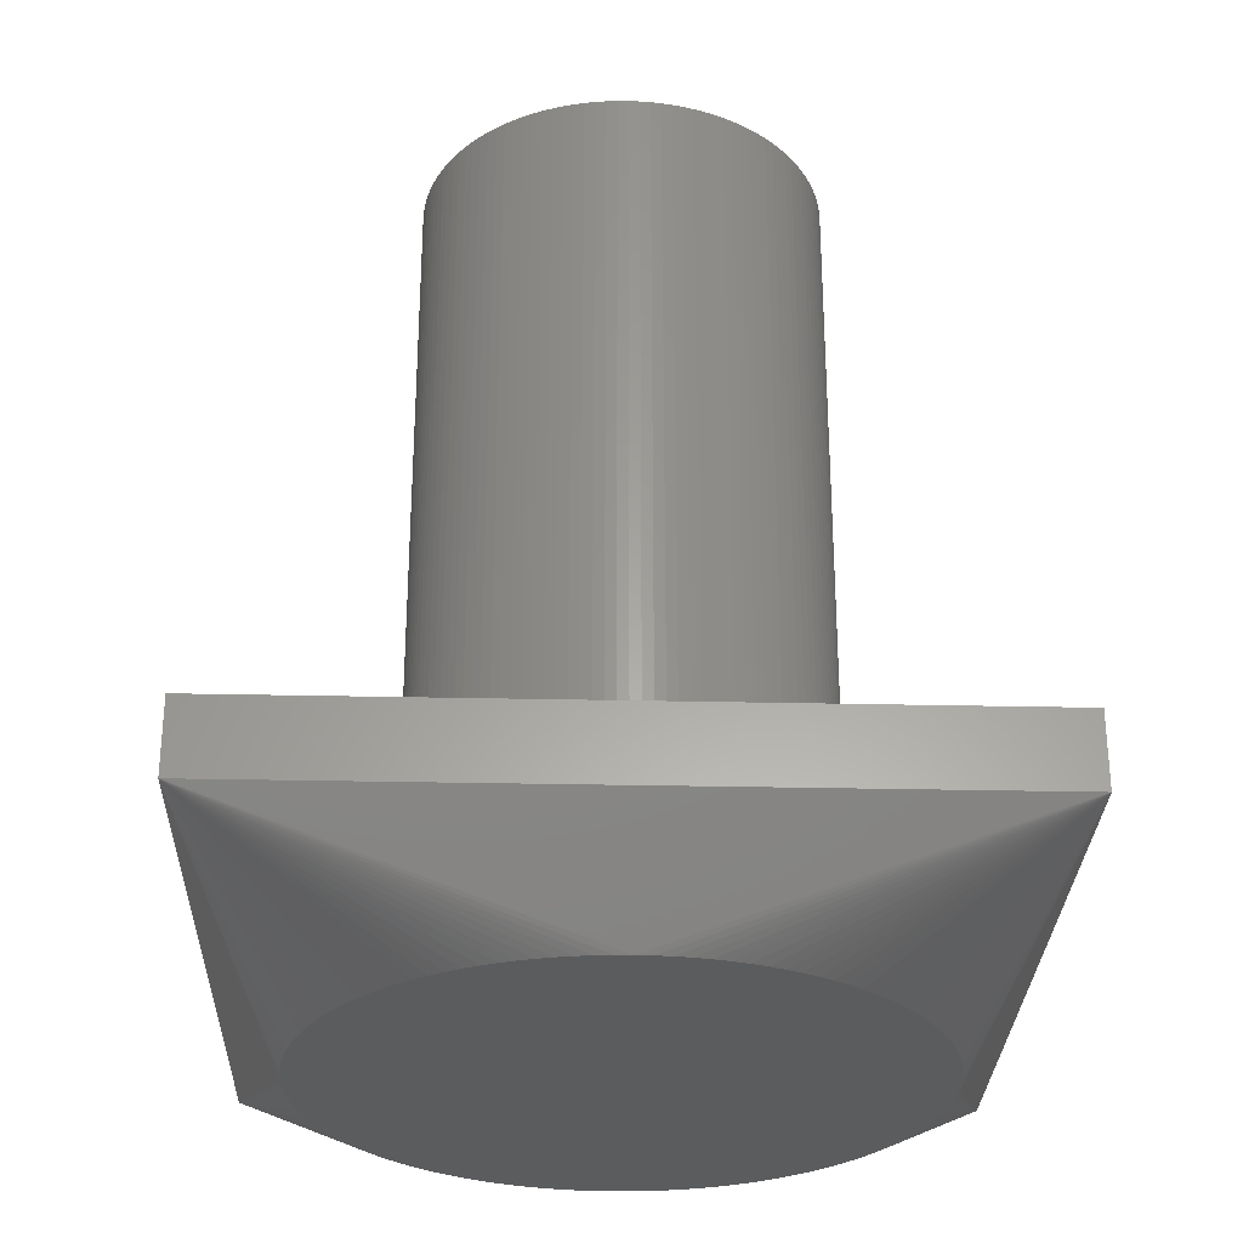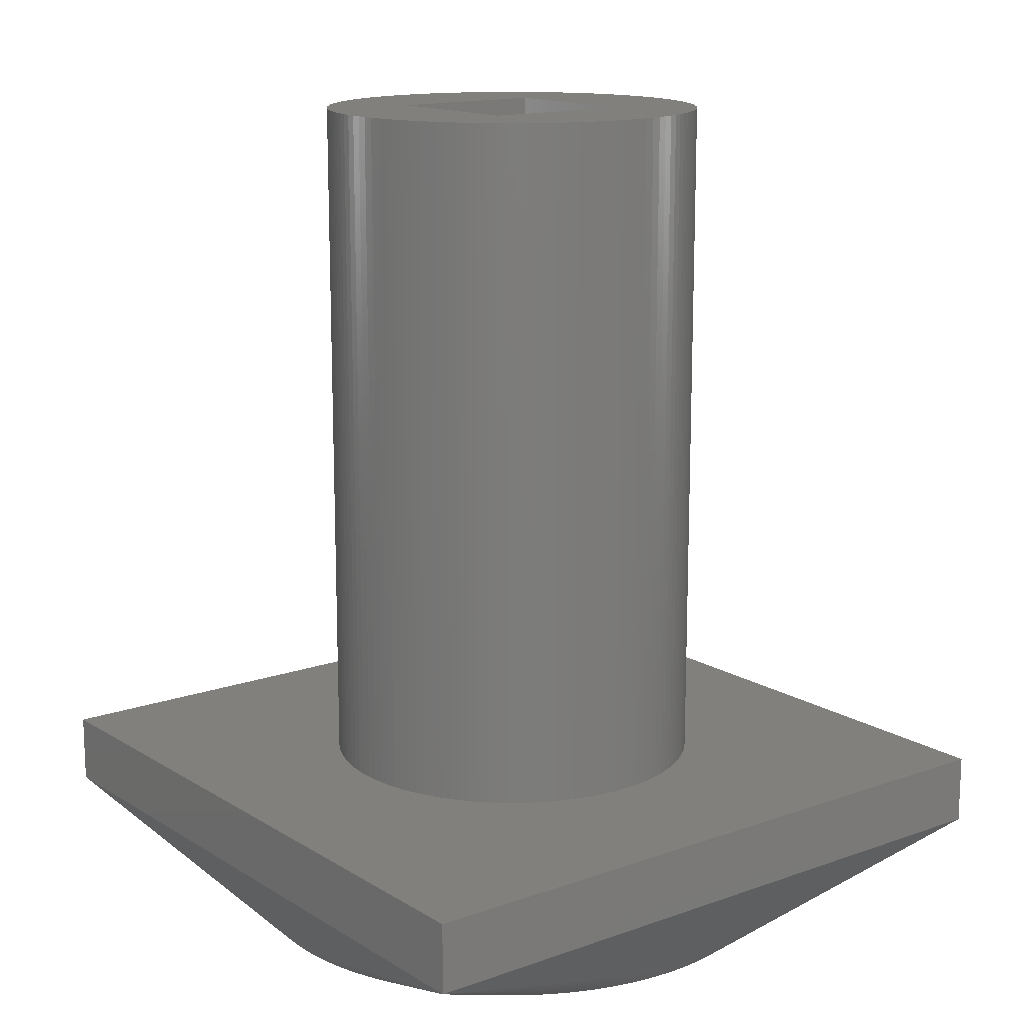
<metadata>
{"format":"stl","ext":"stl","renderer":"f3d","projection":"perspective","resolution":1024,"background":"white","views":[{"elev":-29.1,"azim":-91.9,"up":"+Z"},{"elev":14.6,"azim":-37.6,"up":"+Z"}]}
</metadata>
<code>
# stl→obj: 376 verts, 748 faces
v 4 0 0
v 3.995 0.2093 0
v 5 5 1.5
v 5 -5 2.5
v 5 5 2.5
v 5 -5 1.5
v 2.75 0 2.5
v 2.746 0.1439 2.5
v 2.735 0.2875 2.5
v 2.716 0.4302 2.5
v 2.69 0.5718 2.5
v 2.656 0.7118 2.5
v 2.615 0.8498 2.5
v 2.567 0.9855 2.5
v 2.512 1.119 2.5
v 2.45 1.248 2.5
v 2.382 1.375 2.5
v 2.306 1.498 2.5
v 2.225 1.616 2.5
v 2.137 1.731 2.5
v 2.044 1.84 2.5
v 1.945 1.945 2.5
v 1.84 2.044 2.5
v 1.731 2.137 2.5
v 1.616 2.225 2.5
v 1.498 2.306 2.5
v 1.375 2.382 2.5
v 1.248 2.45 2.5
v 1.119 2.512 2.5
v 0.9855 2.567 2.5
v 0.8498 2.615 2.5
v 0.7118 2.656 2.5
v 0.5718 2.69 2.5
v 0.4302 2.716 2.5
v 0.2875 2.735 2.5
v 0.1439 2.746 2.5
v 0 2.75 2.5
v -5 5 2.5
v -0.1439 2.746 2.5
v -0.2875 2.735 2.5
v -0.4302 2.716 2.5
v -0.5718 2.69 2.5
v -0.7118 2.656 2.5
v -0.8498 2.615 2.5
v -2.746 0.1439 2.5
v -2.75 0 2.5
v -2.735 0.2875 2.5
v -2.716 0.4302 2.5
v -2.69 0.5718 2.5
v -2.656 0.7118 2.5
v -2.615 0.8498 2.5
v -2.567 0.9855 2.5
v -2.512 1.119 2.5
v -2.45 1.248 2.5
v -2.382 1.375 2.5
v -2.306 1.498 2.5
v -2.225 1.616 2.5
v -2.137 1.731 2.5
v -2.044 1.84 2.5
v -1.945 1.945 2.5
v -1.84 2.044 2.5
v -1.731 2.137 2.5
v -1.616 2.225 2.5
v -1.498 2.306 2.5
v -1.375 2.382 2.5
v -1.248 2.45 2.5
v -1.119 2.512 2.5
v -0.9855 2.567 2.5
v 2.746 -0.1439 2.5
v 2.735 -0.2875 2.5
v 2.716 -0.4302 2.5
v 2.69 -0.5718 2.5
v 2.656 -0.7118 2.5
v 2.615 -0.8498 2.5
v 2.567 -0.9855 2.5
v 2.512 -1.119 2.5
v 2.45 -1.248 2.5
v 2.382 -1.375 2.5
v 2.306 -1.498 2.5
v 2.225 -1.616 2.5
v 2.137 -1.731 2.5
v 2.044 -1.84 2.5
v 1.945 -1.945 2.5
v 1.84 -2.044 2.5
v 1.731 -2.137 2.5
v 1.616 -2.225 2.5
v 1.498 -2.306 2.5
v 1.375 -2.382 2.5
v 1.248 -2.45 2.5
v 1.119 -2.512 2.5
v 0.9855 -2.567 2.5
v 0.8498 -2.615 2.5
v 0.7118 -2.656 2.5
v 0.5718 -2.69 2.5
v 0.4302 -2.716 2.5
v 0.2875 -2.735 2.5
v 0.1439 -2.746 2.5
v 0 -2.75 2.5
v -5 -5 2.5
v -0.1439 -2.746 2.5
v -0.2875 -2.735 2.5
v -0.4302 -2.716 2.5
v -0.5718 -2.69 2.5
v -0.7118 -2.656 2.5
v -0.8498 -2.615 2.5
v -0.9855 -2.567 2.5
v -2.746 -0.1439 2.5
v -2.735 -0.2875 2.5
v -2.716 -0.4302 2.5
v -2.69 -0.5718 2.5
v -2.656 -0.7118 2.5
v -2.615 -0.8498 2.5
v -1.119 -2.512 2.5
v -1.248 -2.45 2.5
v -1.375 -2.382 2.5
v -1.498 -2.306 2.5
v -1.616 -2.225 2.5
v -1.731 -2.137 2.5
v -1.84 -2.044 2.5
v -1.945 -1.945 2.5
v -2.044 -1.84 2.5
v -2.137 -1.731 2.5
v -2.225 -1.616 2.5
v -2.306 -1.498 2.5
v -2.382 -1.375 2.5
v -2.45 -1.248 2.5
v -2.512 -1.119 2.5
v -2.567 -0.9855 2.5
v -5 5 1.5
v 0.4181 3.978 0
v 0.2093 3.995 0
v -5 -5 1.5
v 0.2093 -3.995 0
v 0.4181 -3.978 0
v 0 -4 0
v -4 0 0
v 0 4 0
v -3.995 -0.2093 0
v -3.995 0.2093 0
v -3.978 0.4181 0
v 3.951 -0.6257 0
v 3.978 -0.4181 0
v -3.734 -1.433 0
v -3.804 -1.236 0
v -3.913 0.8316 0
v -3.864 1.035 0
v -1.236 3.804 0
v -1.035 3.864 0
v 3.804 1.236 0
v 3.734 1.433 0
v 0.8316 3.913 0
v 0.6257 3.951 0
v -2 3.464 0
v -1.816 3.564 0
v -3.804 1.236 0
v -3.864 -1.035 0
v -3.913 -0.8316 0
v 0.6257 -3.951 0
v 0.8316 -3.913 0
v -3.734 1.433 0
v -3.236 -2.351 0
v -3.355 -2.179 0
v 2 -3.464 0
v 2.179 -3.355 0
v -3.654 1.627 0
v -1.816 -3.564 0
v -2 -3.464 0
v -3.951 0.6257 0
v 2.973 2.677 0
v 2.828 2.828 0
v -1.627 3.654 0
v -1.433 3.734 0
v 3.464 -2 0
v 3.564 -1.816 0
v -2.973 -2.677 0
v -3.109 -2.517 0
v 1.035 -3.864 0
v 1.236 -3.804 0
v 1.236 3.804 0
v 1.035 3.864 0
v 3.564 1.816 0
v 3.464 2 0
v 3.913 -0.8316 0
v 3.109 -2.517 0
v 3.236 -2.351 0
v 2.677 2.973 0
v 3.236 2.351 0
v 3.109 2.517 0
v 3.355 -2.179 0
v -3.236 2.351 0
v -3.109 2.517 0
v 3.995 -0.2093 0
v -3.978 -0.4181 0
v -3.951 -0.6257 0
v 3.654 1.627 0
v -1.236 -3.804 0
v -1.433 -3.734 0
v 3.355 2.179 0
v -3.654 -1.627 0
v -0.6257 3.951 0
v -0.4181 3.978 0
v 2 3.464 0
v 1.816 3.564 0
v -0.2093 3.995 0
v 2.351 3.236 0
v 2.179 3.355 0
v 3.734 -1.433 0
v 3.804 -1.236 0
v -0.4181 -3.978 0
v -0.6257 -3.951 0
v 2.517 3.109 0
v 3.978 0.4181 0
v 3.951 0.6257 0
v 3.913 0.8316 0
v 3.864 -1.035 0
v 3.864 1.035 0
v 3.654 -1.627 0
v 2.973 -2.677 0
v 2.828 -2.828 0
v 2.677 -2.973 0
v 2.517 -3.109 0
v 2.351 -3.236 0
v 1.816 -3.564 0
v 1.627 -3.654 0
v 1.627 3.654 0
v 1.433 -3.734 0
v 1.433 3.734 0
v -0.2093 -3.995 0
v -0.8316 -3.913 0
v -0.8316 3.913 0
v -1.035 -3.864 0
v -1.627 -3.654 0
v -2.179 -3.355 0
v -2.179 3.355 0
v -2.351 -3.236 0
v -2.351 3.236 0
v -2.517 -3.109 0
v -2.517 3.109 0
v -2.677 -2.973 0
v -2.677 2.973 0
v -2.828 -2.828 0
v -2.828 2.828 0
v -2.973 2.677 0
v -3.355 2.179 0
v -3.464 -2 0
v -3.464 2 0
v -3.564 -1.816 0
v -3.564 1.816 0
v -0.1439 2.746 12.49
v 0 2.75 12.49
v -2.137 -1.731 12.49
v -2.044 -1.84 12.49
v 2.75 0 12.49
v 2.746 0.1439 12.49
v -2.512 -1.119 12.49
v -2.45 -1.248 12.49
v 2.137 1.731 12.49
v 2.044 1.84 12.49
v 1.84 -2.044 12.49
v 1.731 -2.137 12.49
v 2.567 -0.9855 12.49
v 2.615 -0.8498 12.49
v 2.716 -0.4302 12.49
v 2.735 -0.2875 12.49
v -2.656 0.7118 12.49
v -2.69 0.5718 12.49
v -2.716 0.4302 12.49
v -2.735 0.2875 12.49
v 2.735 0.2875 12.49
v -2.225 1.616 12.49
v -2.306 1.498 12.49
v 1.375 2.382 12.49
v 1.498 2.306 12.49
v -2.746 0.1439 12.49
v -2.75 0 12.49
v 1.945 1.945 12.49
v 2.45 1.248 12.49
v 2.382 1.375 12.49
v 2.306 1.498 12.49
v 2.225 1.616 12.49
v 1.119 -2.512 12.49
v 0.9855 -2.567 12.49
v 2.137 -1.731 12.49
v 2.225 -1.616 12.49
v 2.044 -1.84 12.49
v -2.45 1.248 12.49
v -2.512 1.119 12.49
v 1.498 -2.306 12.49
v 1.375 -2.382 12.49
v 0.5718 -2.69 12.49
v 0.4302 -2.716 12.49
v 1.945 -1.945 12.49
v -0.5718 2.69 12.49
v -0.4302 2.716 12.49
v 1.84 2.044 12.49
v 1.616 -2.225 12.49
v -1.84 -2.044 12.49
v -1.945 -1.945 12.49
v 2.656 -0.7118 12.49
v -2.567 0.9855 12.49
v 2.746 -0.1439 12.49
v 2.69 0.5718 12.49
v 2.656 0.7118 12.49
v 0.1439 2.746 12.49
v 2.716 0.4302 12.49
v 1.119 2.512 12.49
v 1.248 2.45 12.49
v -0.1439 -2.746 12.49
v -0.2875 -2.735 12.49
v 0.5718 2.69 12.49
v 0.7118 2.656 12.49
v -2.225 -1.616 12.49
v -1.248 2.45 12.49
v -1.119 2.512 12.49
v -0.4302 -2.716 12.49
v -0.5718 -2.69 12.49
v -2.137 1.731 12.49
v -1.945 1.945 12.49
v -2.044 1.84 12.49
v -2.615 0.8498 12.49
v 0.1439 -2.746 12.49
v 0 -2.75 12.49
v -2.382 -1.375 12.49
v -0.2875 2.735 12.49
v -1.375 2.382 12.49
v -2.69 -0.5718 12.49
v -2.656 -0.7118 12.49
v -2.615 -0.8498 12.49
v -0.9855 -2.567 12.49
v -1.119 -2.512 12.49
v 1.731 2.137 12.49
v 0.2875 2.735 12.49
v 0.4302 2.716 12.49
v -2.382 1.375 12.49
v -1.498 2.306 12.49
v 2.512 -1.119 12.49
v 2.382 -1.375 12.49
v 2.45 -1.248 12.49
v 0.8498 -2.615 12.49
v -0.9855 2.567 12.49
v 2.615 0.8498 12.49
v 2.567 0.9855 12.49
v 2.512 1.119 12.49
v 2.306 -1.498 12.49
v 0.7118 -2.656 12.49
v 0.9855 2.567 12.49
v 2.69 -0.5718 12.49
v 1.248 -2.45 12.49
v -0.8498 -2.615 12.49
v -2.306 -1.498 12.49
v -2.567 -0.9855 12.49
v 0.2875 -2.735 12.49
v -1.375 -2.382 12.49
v -1.498 -2.306 12.49
v -1.248 -2.45 12.49
v 1.616 2.225 12.49
v 0.8498 2.615 12.49
v -0.8498 2.615 12.49
v -0.7118 2.656 12.49
v -2.746 -0.1439 12.49
v -2.735 -0.2875 12.49
v -2.716 -0.4302 12.49
v -1.731 2.137 12.49
v -1.616 2.225 12.49
v 1.125 1.125 12.49
v 1.125 -1.125 12.49
v -1.125 1.125 12.49
v -1.125 -1.125 12.49
v -0.7118 -2.656 12.49
v -1.84 2.044 12.49
v -1.616 -2.225 12.49
v -1.731 -2.137 12.49
v 1.125 -1.125 9
v 1.125 1.125 9
v -1.125 1.125 9
v -1.125 -1.125 9
f 1 2 3
f 4 3 5
f 3 4 6
f 5 7 4
f 5 8 7
f 5 9 8
f 5 10 9
f 5 11 10
f 5 12 11
f 5 13 12
f 5 14 13
f 5 15 14
f 5 16 15
f 5 17 16
f 5 18 17
f 5 19 18
f 5 20 19
f 5 21 20
f 5 22 21
f 5 23 22
f 5 24 23
f 5 25 24
f 5 26 25
f 5 27 26
f 5 28 27
f 5 29 28
f 5 30 29
f 5 31 30
f 5 32 31
f 5 33 32
f 5 34 33
f 5 35 34
f 5 36 35
f 5 37 36
f 38 37 5
f 37 38 39
f 39 38 40
f 40 38 41
f 41 38 42
f 42 38 43
f 43 38 44
f 45 38 46
f 47 38 45
f 48 38 47
f 49 38 48
f 50 38 49
f 51 38 50
f 52 38 51
f 53 38 52
f 54 38 53
f 55 38 54
f 56 38 55
f 57 38 56
f 58 38 57
f 59 38 58
f 60 38 59
f 61 38 60
f 62 38 61
f 63 38 62
f 64 38 63
f 65 38 64
f 66 38 65
f 67 38 66
f 68 38 67
f 44 38 68
f 69 4 7
f 70 4 69
f 71 4 70
f 72 4 71
f 73 4 72
f 74 4 73
f 75 4 74
f 76 4 75
f 77 4 76
f 78 4 77
f 79 4 78
f 80 4 79
f 81 4 80
f 82 4 81
f 83 4 82
f 84 4 83
f 85 4 84
f 86 4 85
f 87 4 86
f 88 4 87
f 89 4 88
f 90 4 89
f 91 4 90
f 92 4 91
f 93 4 92
f 94 4 93
f 95 4 94
f 96 4 95
f 97 4 96
f 98 4 97
f 99 98 100
f 99 100 101
f 99 101 102
f 99 102 103
f 99 103 104
f 99 104 105
f 99 105 106
f 99 46 38
f 46 99 107
f 107 99 108
f 108 99 109
f 109 99 110
f 110 99 111
f 111 99 112
f 98 99 4
f 113 99 106
f 114 99 113
f 115 99 114
f 116 99 115
f 117 99 116
f 118 99 117
f 119 99 118
f 120 99 119
f 121 99 120
f 122 99 121
f 123 99 122
f 124 99 123
f 125 99 124
f 126 99 125
f 127 99 126
f 128 99 127
f 112 99 128
f 3 38 5
f 38 3 129
f 130 131 3
f 132 38 129
f 38 132 99
f 6 133 134
f 6 132 135
f 136 132 129
f 137 129 3
f 138 132 136
f 6 1 3
f 139 129 140
f 6 141 142
f 143 132 144
f 145 129 146
f 147 129 148
f 132 4 99
f 4 132 6
f 149 150 3
f 151 152 3
f 153 129 154
f 146 129 155
f 156 132 157
f 6 158 159
f 155 129 160
f 161 132 162
f 6 163 164
f 160 129 165
f 166 132 167
f 140 129 168
f 169 170 3
f 171 129 172
f 6 173 174
f 175 132 176
f 6 177 178
f 179 180 3
f 181 182 3
f 6 183 141
f 152 130 3
f 6 184 185
f 170 186 3
f 136 129 139
f 176 132 161
f 187 188 3
f 6 189 173
f 190 129 191
f 6 142 192
f 193 132 138
f 157 132 194
f 150 195 3
f 196 132 197
f 198 187 3
f 199 132 143
f 200 129 201
f 202 203 3
f 194 132 193
f 201 129 204
f 205 206 3
f 6 207 208
f 180 151 3
f 209 132 210
f 211 205 3
f 192 2 1
f 142 2 192
f 142 212 2
f 141 212 142
f 141 213 212
f 183 213 141
f 183 214 213
f 215 214 183
f 215 216 214
f 208 216 215
f 208 149 216
f 207 149 208
f 207 150 149
f 217 150 207
f 217 195 150
f 174 195 217
f 174 181 195
f 173 181 174
f 173 182 181
f 189 182 173
f 189 198 182
f 185 198 189
f 185 187 198
f 184 187 185
f 184 188 187
f 218 188 184
f 218 169 188
f 219 169 218
f 219 170 169
f 220 170 219
f 220 186 170
f 221 186 220
f 221 211 186
f 222 211 221
f 222 205 211
f 164 205 222
f 164 206 205
f 163 206 164
f 163 202 206
f 223 202 163
f 223 203 202
f 224 203 223
f 224 225 203
f 226 225 224
f 226 227 225
f 178 227 226
f 178 179 227
f 177 179 178
f 177 180 179
f 159 180 177
f 159 151 180
f 158 151 159
f 158 152 151
f 134 152 158
f 134 130 152
f 133 130 134
f 133 131 130
f 135 131 133
f 135 137 131
f 228 137 135
f 228 204 137
f 209 204 228
f 209 201 204
f 210 201 209
f 210 200 201
f 229 200 210
f 229 230 200
f 231 230 229
f 231 148 230
f 196 148 231
f 196 147 148
f 197 147 196
f 197 172 147
f 232 172 197
f 232 171 172
f 166 171 232
f 166 154 171
f 167 154 166
f 167 153 154
f 233 153 167
f 233 234 153
f 235 234 233
f 235 236 234
f 237 236 235
f 237 238 236
f 239 238 237
f 239 240 238
f 241 240 239
f 241 242 240
f 175 242 241
f 175 243 242
f 176 243 175
f 176 191 243
f 161 191 176
f 161 190 191
f 162 190 161
f 162 244 190
f 245 244 162
f 245 246 244
f 247 246 245
f 247 248 246
f 199 248 247
f 199 165 248
f 143 165 199
f 143 160 165
f 144 160 143
f 144 155 160
f 156 155 144
f 156 146 155
f 157 146 156
f 157 145 146
f 194 145 157
f 194 168 145
f 193 168 194
f 193 140 168
f 138 140 193
f 138 139 140
f 139 138 136
f 6 221 220
f 191 129 243
f 162 132 245
f 186 211 3
f 242 129 240
f 6 178 226
f 182 198 3
f 236 129 234
f 238 129 236
f 243 129 242
f 214 216 3
f 239 132 241
f 227 179 3
f 248 129 246
f 246 129 244
f 6 134 158
f 204 129 137
f 165 129 248
f 168 129 145
f 131 137 3
f 144 132 156
f 172 129 147
f 6 217 207
f 154 129 171
f 244 129 190
f 245 132 247
f 225 227 3
f 203 225 3
f 210 132 229
f 234 129 153
f 240 129 238
f 231 132 196
f 148 129 230
f 230 129 200
f 216 149 3
f 195 181 3
f 6 185 189
f 206 202 3
f 233 132 235
f 188 169 3
f 167 132 233
f 6 192 1
f 235 132 237
f 6 224 223
f 237 132 239
f 197 132 232
f 247 132 199
f 135 132 228
f 241 132 175
f 6 220 219
f 232 132 166
f 213 214 3
f 212 213 3
f 2 212 3
f 6 226 224
f 6 174 217
f 6 222 221
f 6 164 222
f 6 223 163
f 228 132 209
f 229 132 231
f 6 208 215
f 6 219 218
f 6 218 184
f 6 215 183
f 6 135 133
f 6 159 177
f 37 249 250
f 249 37 39
f 121 251 122
f 251 121 252
f 253 8 254
f 8 253 7
f 126 255 127
f 255 126 256
f 257 21 258
f 21 257 20
f 85 259 260
f 259 85 84
f 261 74 262
f 74 261 75
f 263 70 264
f 70 263 71
f 49 265 50
f 265 49 266
f 47 267 48
f 267 47 268
f 254 9 269
f 9 254 8
f 56 270 57
f 270 56 271
f 26 272 273
f 272 26 27
f 46 274 45
f 274 46 275
f 258 22 276
f 22 258 21
f 277 17 278
f 17 277 16
f 279 19 280
f 19 279 18
f 91 281 282
f 281 91 90
f 283 80 284
f 80 283 81
f 285 81 283
f 81 285 82
f 53 286 54
f 286 53 287
f 88 288 289
f 288 88 87
f 95 290 291
f 290 95 94
f 292 82 285
f 82 292 83
f 41 293 294
f 293 41 42
f 22 295 276
f 295 22 23
f 87 296 288
f 296 87 86
f 120 297 298
f 297 120 119
f 262 73 299
f 73 262 74
f 52 287 53
f 287 52 300
f 264 69 301
f 69 264 70
f 302 12 303
f 12 302 11
f 36 250 304
f 250 36 37
f 269 10 305
f 10 269 9
f 28 306 307
f 306 28 29
f 101 308 309
f 308 101 100
f 32 310 311
f 310 32 33
f 278 18 279
f 18 278 17
f 122 312 123
f 312 122 251
f 67 313 314
f 313 67 66
f 103 315 316
f 315 103 102
f 301 7 253
f 7 301 69
f 57 317 58
f 317 57 270
f 59 318 60
f 318 59 319
f 50 320 51
f 320 50 265
f 98 321 322
f 321 98 97
f 102 309 315
f 309 102 101
f 305 11 302
f 11 305 10
f 125 256 126
f 256 125 323
f 40 294 324
f 294 40 41
f 66 325 313
f 325 66 65
f 111 326 110
f 326 111 327
f 112 327 111
f 327 112 328
f 113 329 330
f 329 113 106
f 23 331 295
f 331 23 24
f 34 332 333
f 332 34 35
f 54 334 55
f 334 54 286
f 65 335 325
f 335 65 64
f 336 75 261
f 75 336 76
f 337 77 338
f 77 337 78
f 92 282 339
f 282 92 91
f 68 314 340
f 314 68 67
f 341 14 342
f 14 341 13
f 342 15 343
f 15 342 14
f 284 79 344
f 79 284 80
f 93 339 345
f 339 93 92
f 29 346 306
f 346 29 30
f 299 72 347
f 72 299 73
f 90 348 281
f 348 90 89
f 303 13 341
f 13 303 12
f 106 349 329
f 349 106 105
f 347 71 263
f 71 347 72
f 123 350 124
f 350 123 312
f 128 328 112
f 328 128 351
f 33 333 310
f 333 33 34
f 45 268 47
f 268 45 274
f 27 307 272
f 307 27 28
f 96 291 352
f 291 96 95
f 116 353 354
f 353 116 115
f 114 330 355
f 330 114 113
f 25 273 356
f 273 25 26
f 97 352 321
f 352 97 96
f 84 292 259
f 292 84 83
f 51 300 52
f 300 51 320
f 58 319 59
f 319 58 317
f 31 311 357
f 311 31 32
f 48 266 49
f 266 48 267
f 43 358 359
f 358 43 44
f 108 360 107
f 360 108 361
f 127 351 128
f 351 127 255
f 343 16 277
f 16 343 15
f 109 361 108
f 361 109 362
f 63 363 364
f 363 63 62
f 107 275 46
f 275 107 360
f 30 357 346
f 357 30 31
f 365 253 254
f 365 254 269
f 366 253 365
f 365 269 305
f 253 366 301
f 365 305 302
f 301 366 264
f 365 302 303
f 264 366 263
f 365 303 341
f 263 366 347
f 365 341 342
f 347 366 299
f 365 342 343
f 299 366 262
f 365 343 277
f 262 366 261
f 365 277 278
f 261 366 336
f 365 278 279
f 336 366 338
f 365 279 280
f 338 366 337
f 365 280 257
f 337 366 344
f 365 257 258
f 344 366 284
f 365 258 276
f 284 366 283
f 365 276 295
f 283 366 285
f 365 295 331
f 285 366 292
f 365 331 356
f 292 366 259
f 365 356 273
f 259 366 260
f 365 273 272
f 260 366 296
f 365 272 307
f 296 366 288
f 288 366 289
f 306 365 307
f 346 365 306
f 357 365 346
f 311 365 357
f 310 365 311
f 333 365 310
f 332 365 333
f 304 365 332
f 250 365 304
f 367 250 249
f 367 249 324
f 367 324 294
f 367 294 293
f 367 293 359
f 367 359 358
f 367 358 340
f 367 340 314
f 250 367 365
f 325 367 313
f 313 367 314
f 289 366 348
f 366 281 348
f 366 282 281
f 366 339 282
f 366 345 339
f 366 290 345
f 366 291 290
f 366 352 291
f 366 321 352
f 366 322 321
f 368 322 366
f 322 368 308
f 308 368 309
f 309 368 315
f 315 368 316
f 316 368 369
f 369 368 349
f 349 368 329
f 329 368 330
f 335 367 325
f 368 355 330
f 364 367 335
f 368 353 355
f 363 367 364
f 368 354 353
f 370 367 363
f 368 371 354
f 318 367 370
f 368 372 371
f 319 367 318
f 368 297 372
f 317 367 319
f 368 298 297
f 270 367 317
f 368 252 298
f 271 367 270
f 368 251 252
f 334 367 271
f 368 312 251
f 286 367 334
f 368 350 312
f 287 367 286
f 368 323 350
f 300 367 287
f 368 256 323
f 320 367 300
f 368 255 256
f 265 367 320
f 368 351 255
f 266 367 265
f 368 328 351
f 267 367 266
f 368 327 328
f 268 367 267
f 368 326 327
f 274 367 268
f 368 362 326
f 275 367 274
f 368 361 362
f 367 275 368
f 368 360 361
f 368 275 360
f 104 316 369
f 316 104 103
f 120 252 121
f 252 120 298
f 115 355 353
f 355 115 114
f 55 271 56
f 271 55 334
f 117 354 371
f 354 117 116
f 35 304 332
f 304 35 36
f 39 324 249
f 324 39 40
f 24 356 331
f 356 24 25
f 44 340 358
f 340 44 68
f 64 364 335
f 364 64 63
f 110 362 109
f 362 110 326
f 338 76 336
f 76 338 77
f 344 78 337
f 78 344 79
f 100 322 308
f 322 100 98
f 124 323 125
f 323 124 350
f 89 289 348
f 289 89 88
f 62 370 363
f 370 62 61
f 280 20 257
f 20 280 19
f 42 359 293
f 359 42 43
f 86 260 296
f 260 86 85
f 61 318 370
f 318 61 60
f 94 345 290
f 345 94 93
f 105 369 349
f 369 105 104
f 118 371 372
f 371 118 117
f 119 372 297
f 372 119 118
f 373 365 374
f 365 373 366
f 375 373 374
f 373 375 376
f 368 375 367
f 375 368 376
f 375 365 367
f 365 375 374
f 373 368 366
f 368 373 376

</code>
